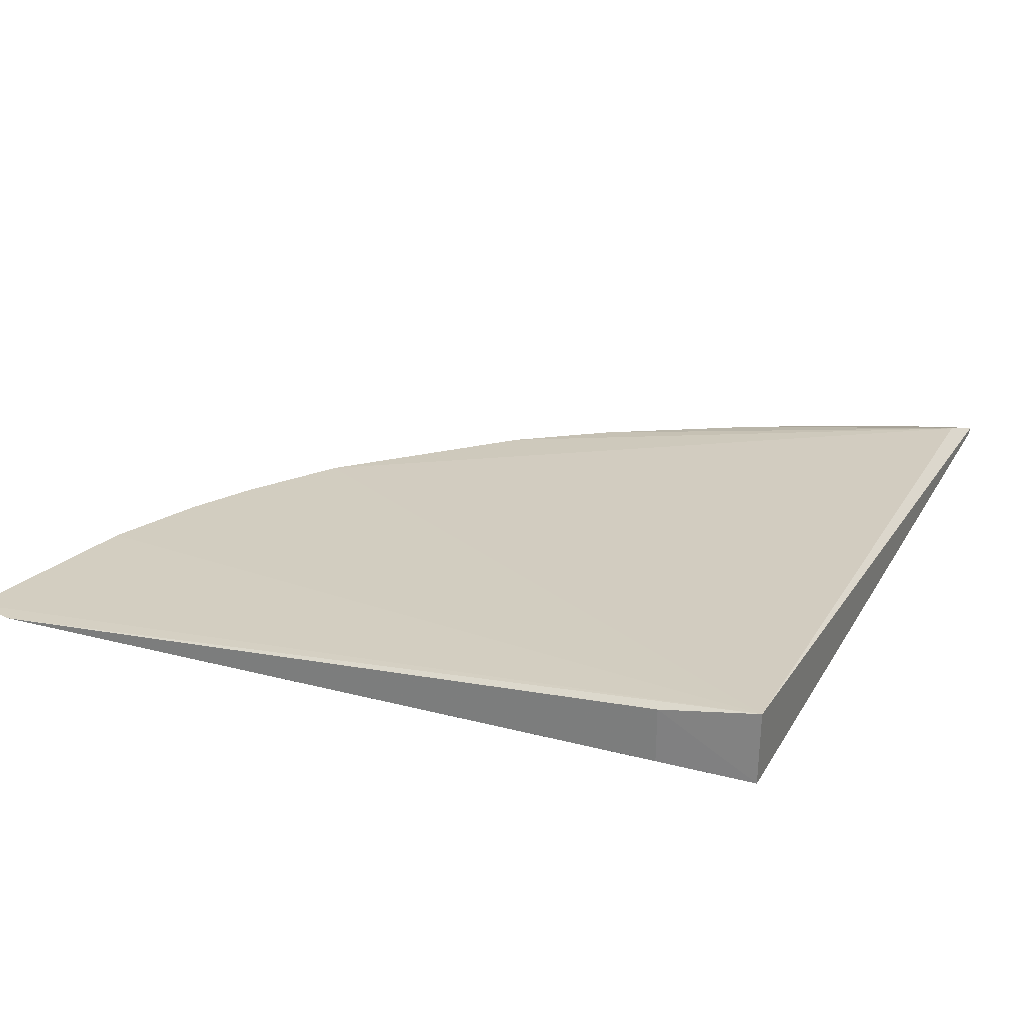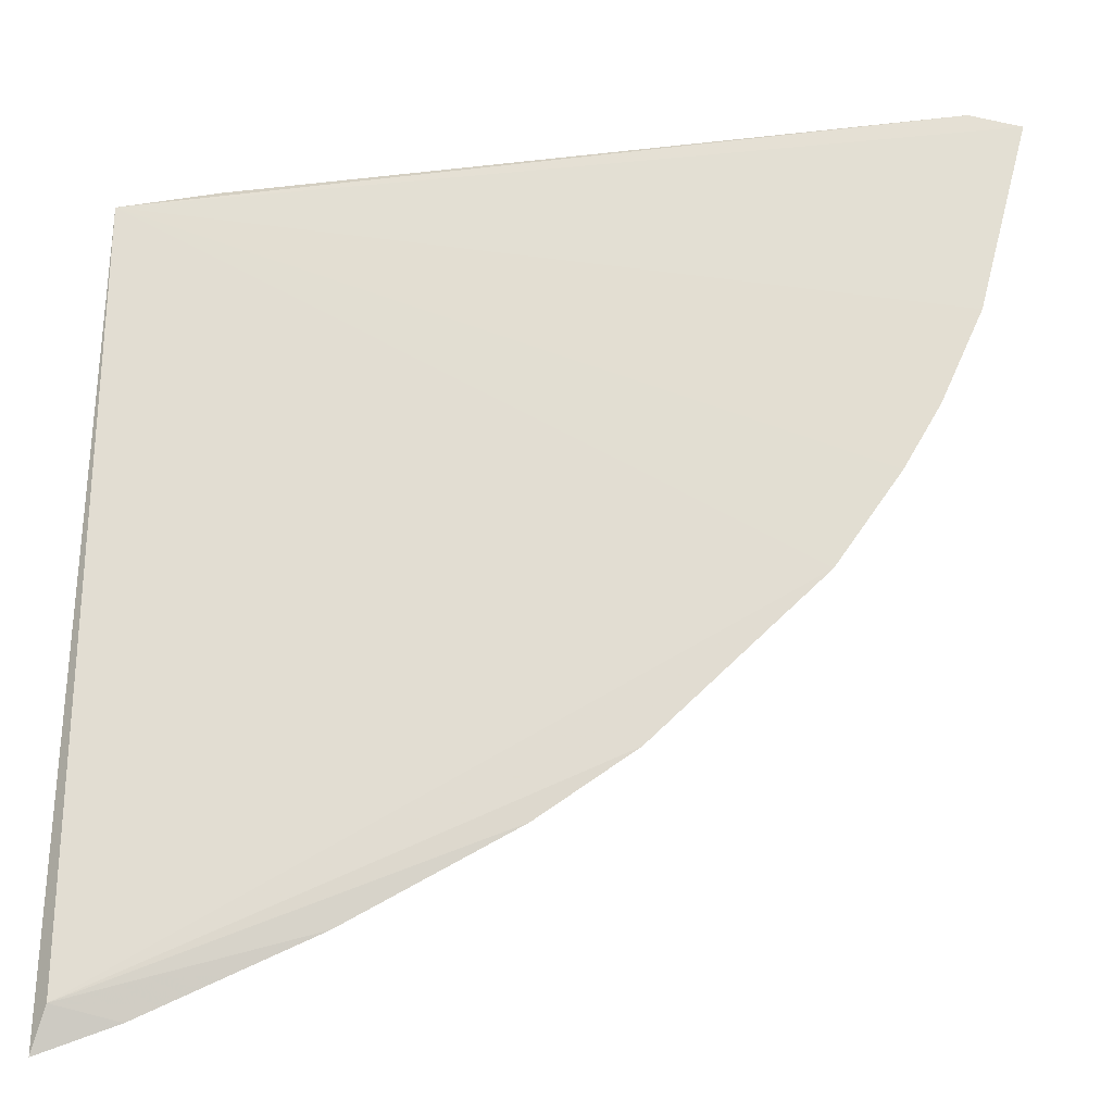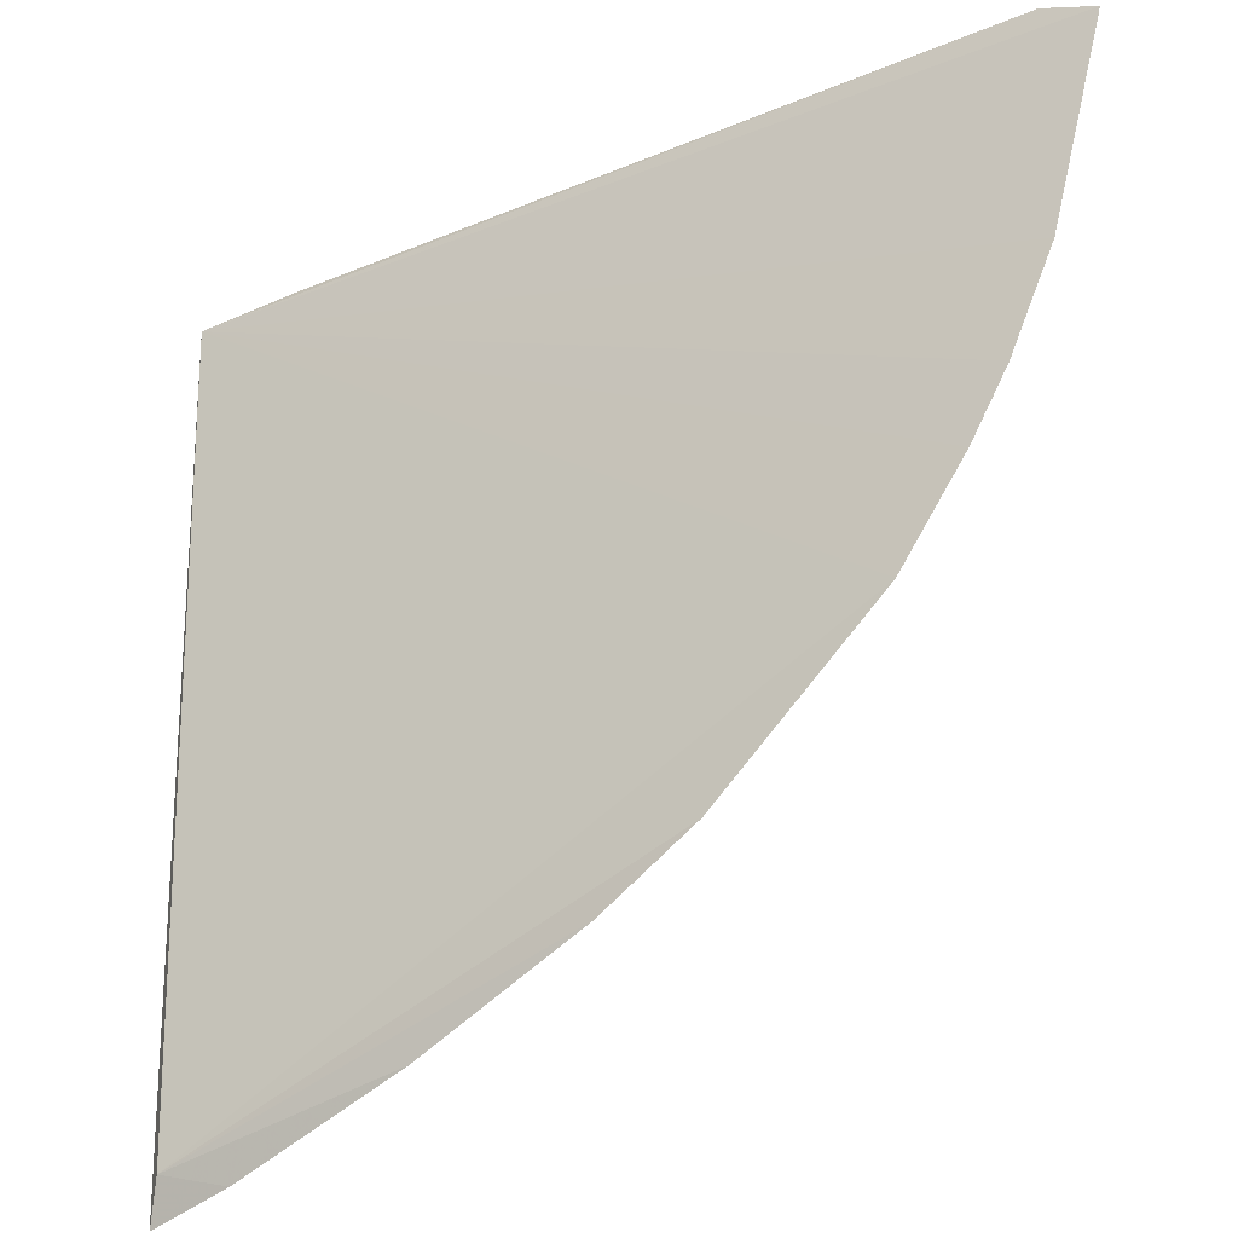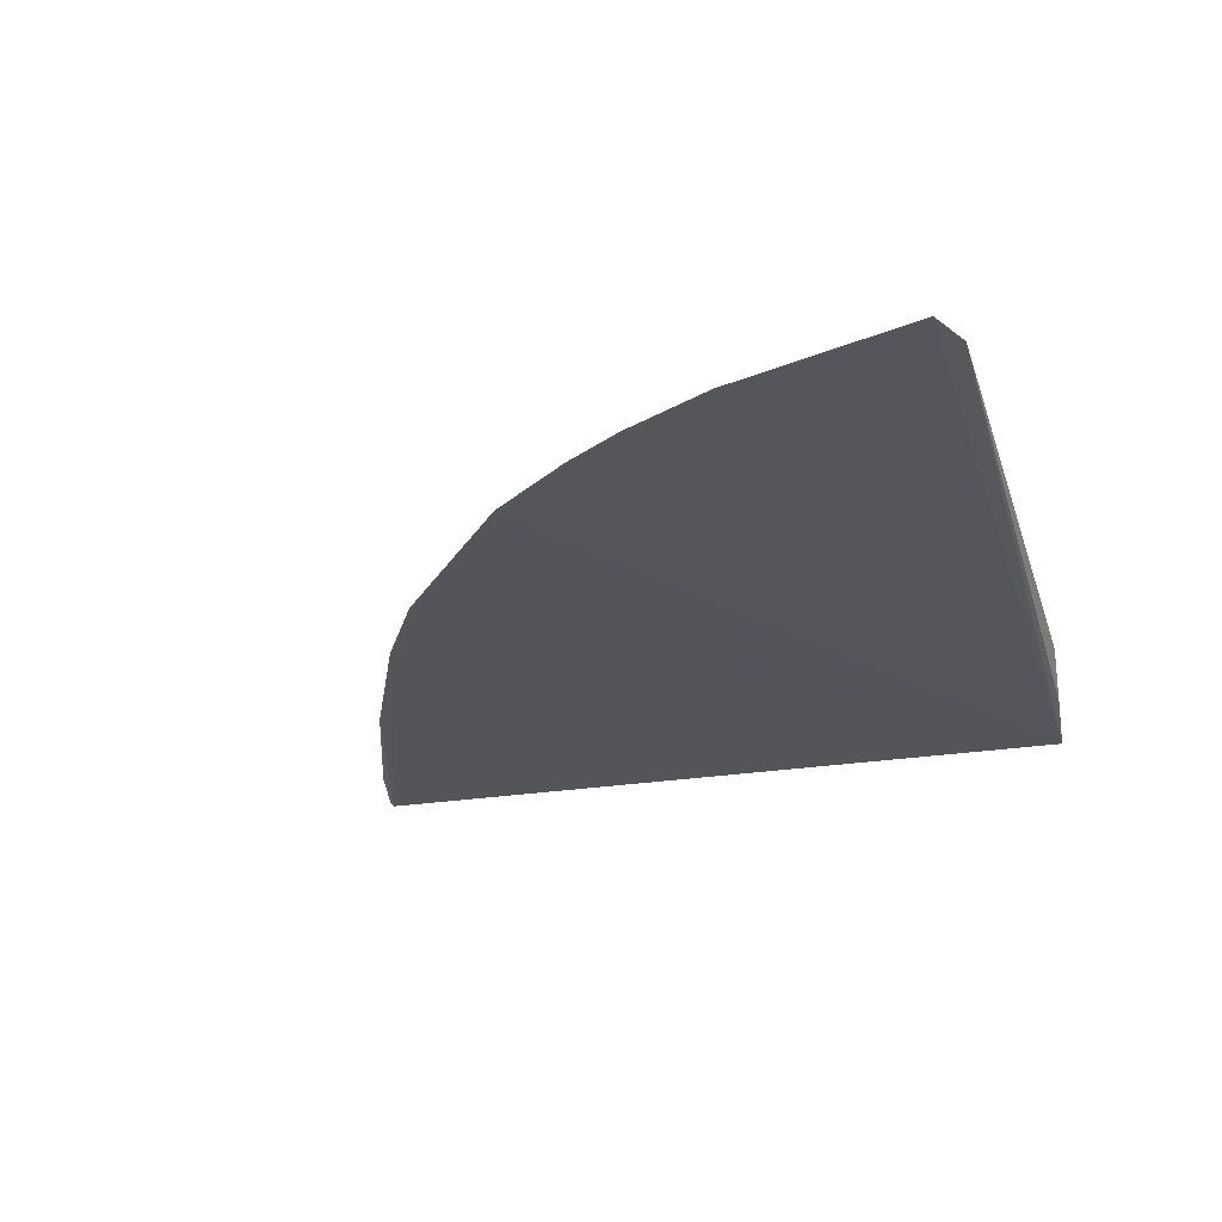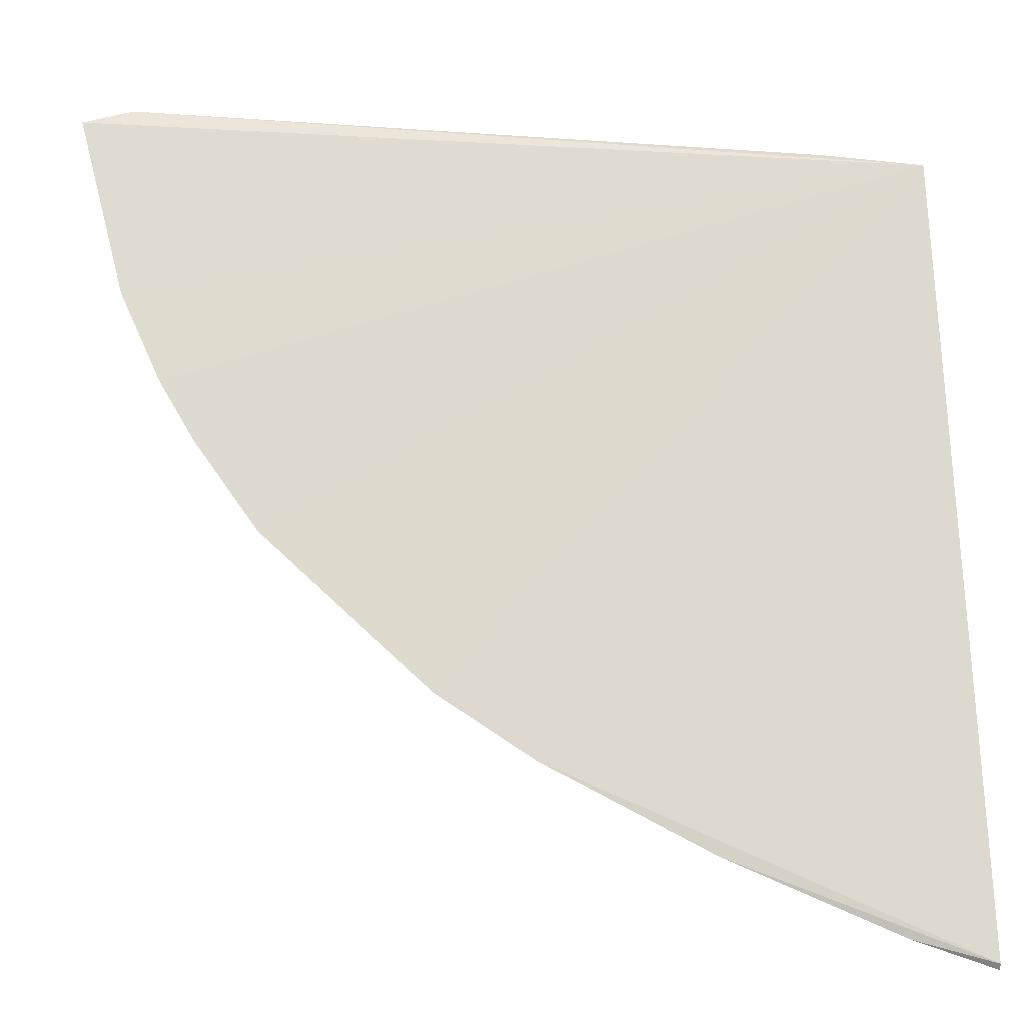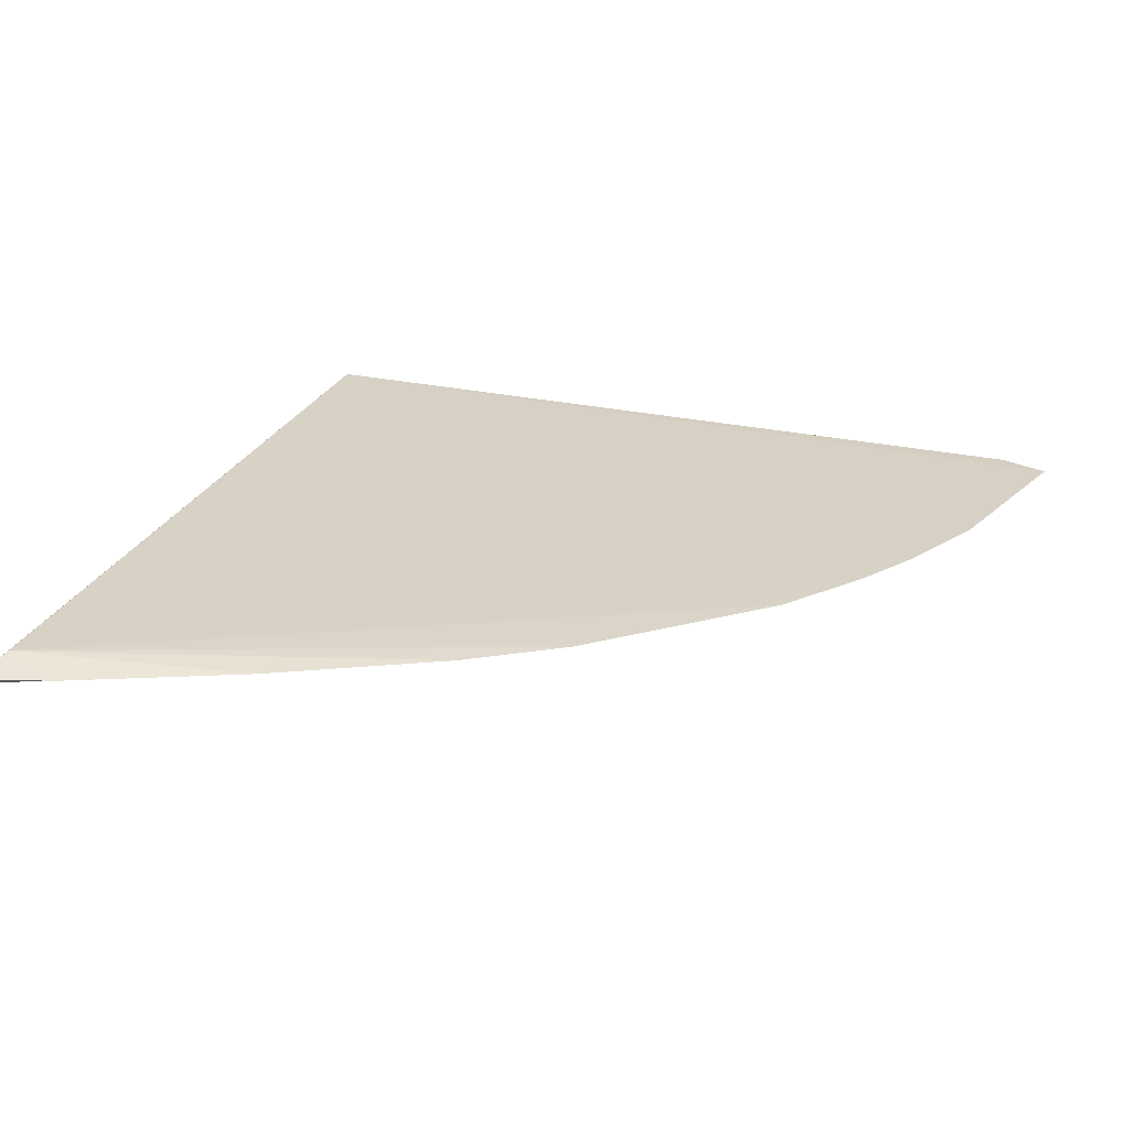
<metadata>
{"format":"obj","ext":"obj","renderer":"f3d","projection":"perspective","resolution":1024,"background":"white","views":[{"elev":27.2,"azim":23.4,"up":"+Y"},{"elev":-24.7,"azim":-175.1,"up":"+Z"},{"elev":-23.6,"azim":-149.2,"up":"+Z"},{"elev":-23.8,"azim":-69.7,"up":"+Y"},{"elev":-21.5,"azim":-0.7,"up":"+Z"},{"elev":24.7,"azim":-160.4,"up":"+Y"}]}
</metadata>
<code>
v -0.3562 -0.005018 0.1696
v -0.3516 0.0018 0.03433
v -0.3561 0.00822 0.1694
v -0.5 0.001667 0.1807
v -0.4669 0.001667 0.1052
v -0.4914 0.002022 0.1832
v -0.3516 0.0009153 0.03514
v -0.4915 0.001667 0.148
v -0.3542 0.004207 0.0414
v -0.3727 0.006551 0.1722
v -0.422 0.001667 0.06704
v -0.4842 0.001667 0.1318
v -0.3728 -0.003402 0.1723
v -0.3937 0.001751 0.05175
v -0.4383 0.001667 0.0781
v -0.478 0.001667 0.1211
v -0.3649 0.001735 0.03894
f 6 3 4
f 6 4 1
f 7 2 3
f 7 3 1
f 8 1 4
f 8 4 3
f 9 5 3
f 9 3 2
f 10 1 3
f 10 3 6
f 12 1 8
f 12 8 3
f 13 10 6
f 13 6 1
f 13 1 10
f 14 7 11
f 14 11 9
f 15 5 9
f 15 9 11
f 15 1 5
f 15 11 7
f 15 7 1
f 16 5 1
f 16 1 12
f 16 12 3
f 16 3 5
f 17 2 7
f 17 7 14
f 17 14 9
f 17 9 2

</code>
